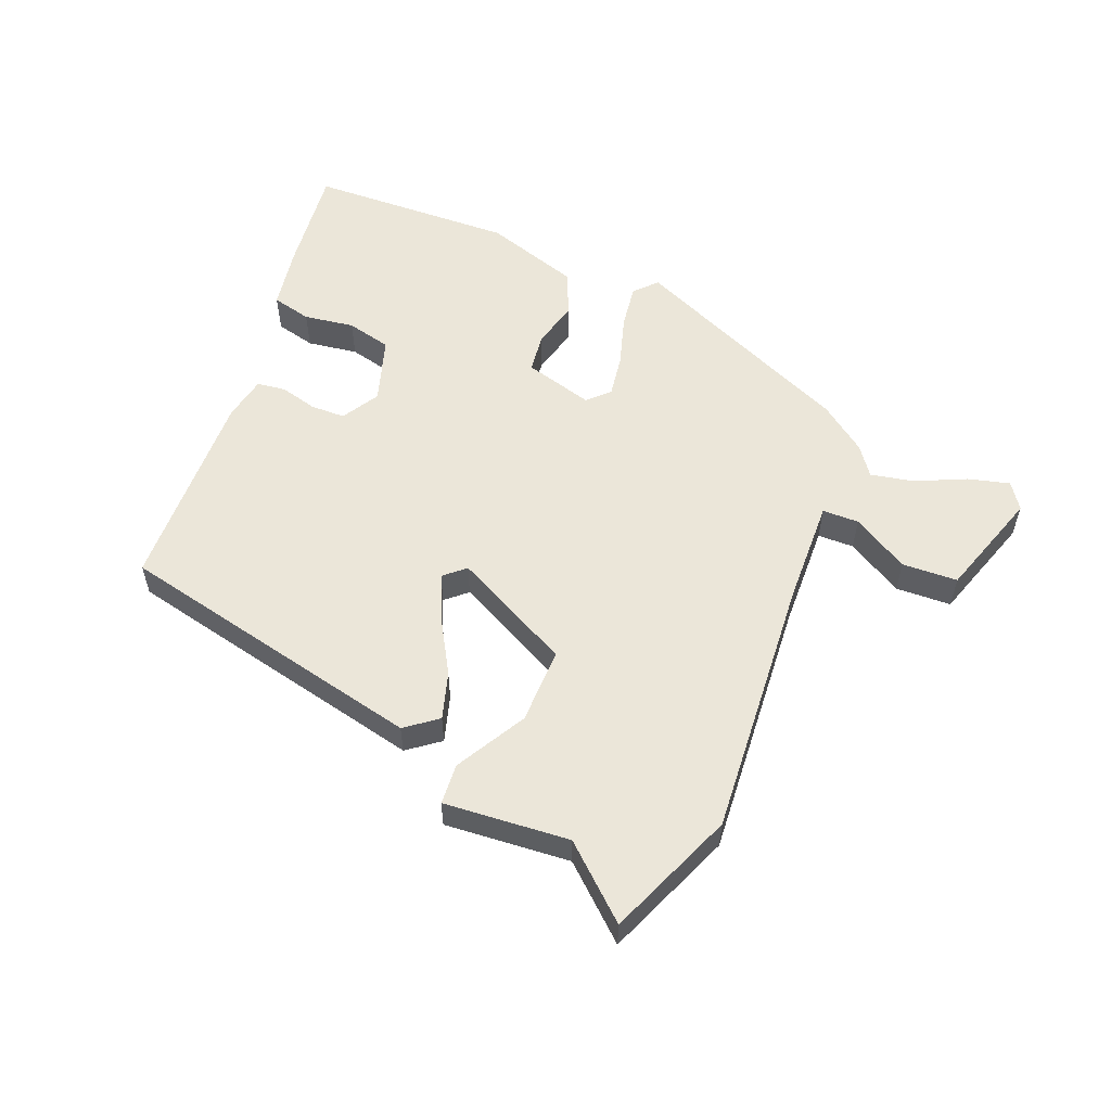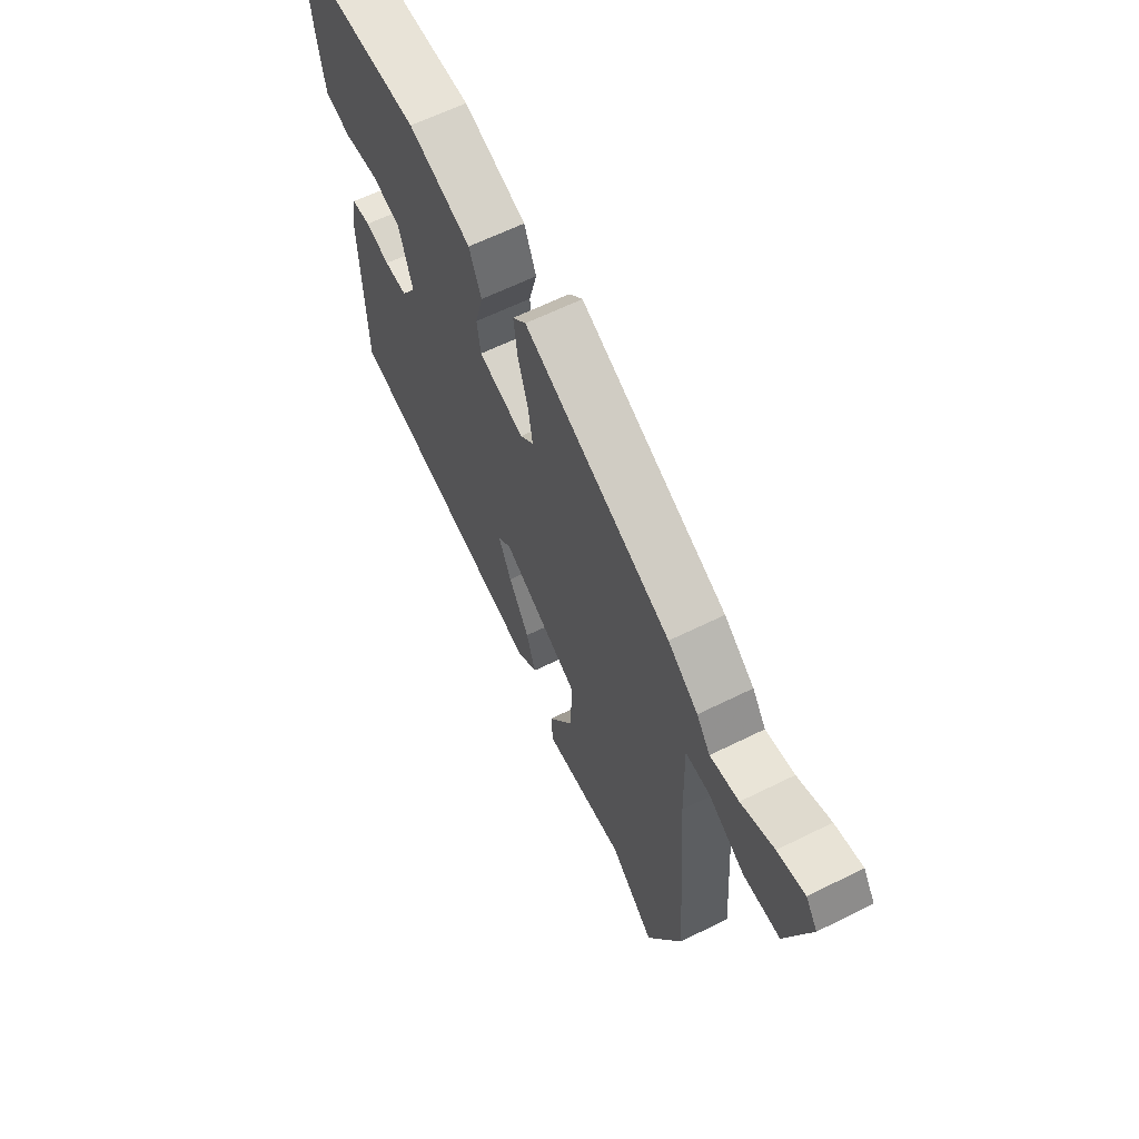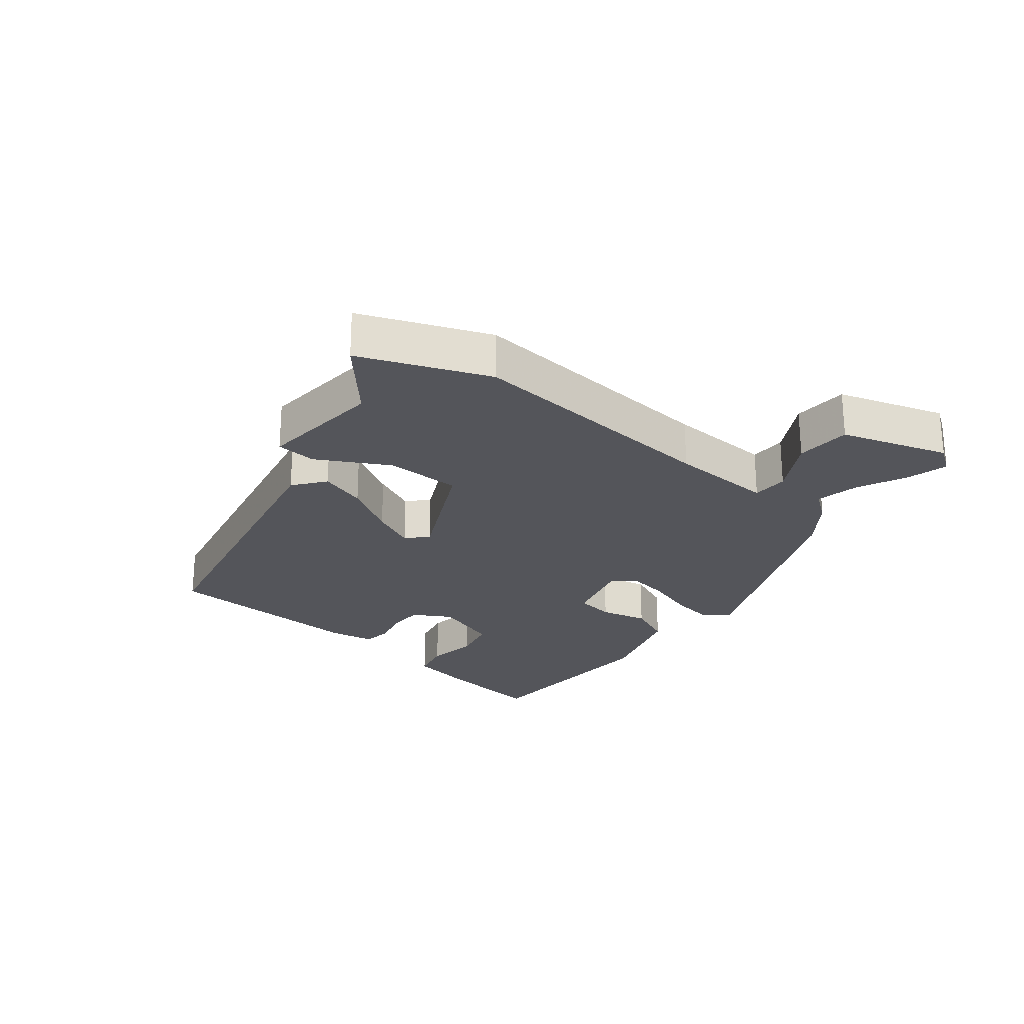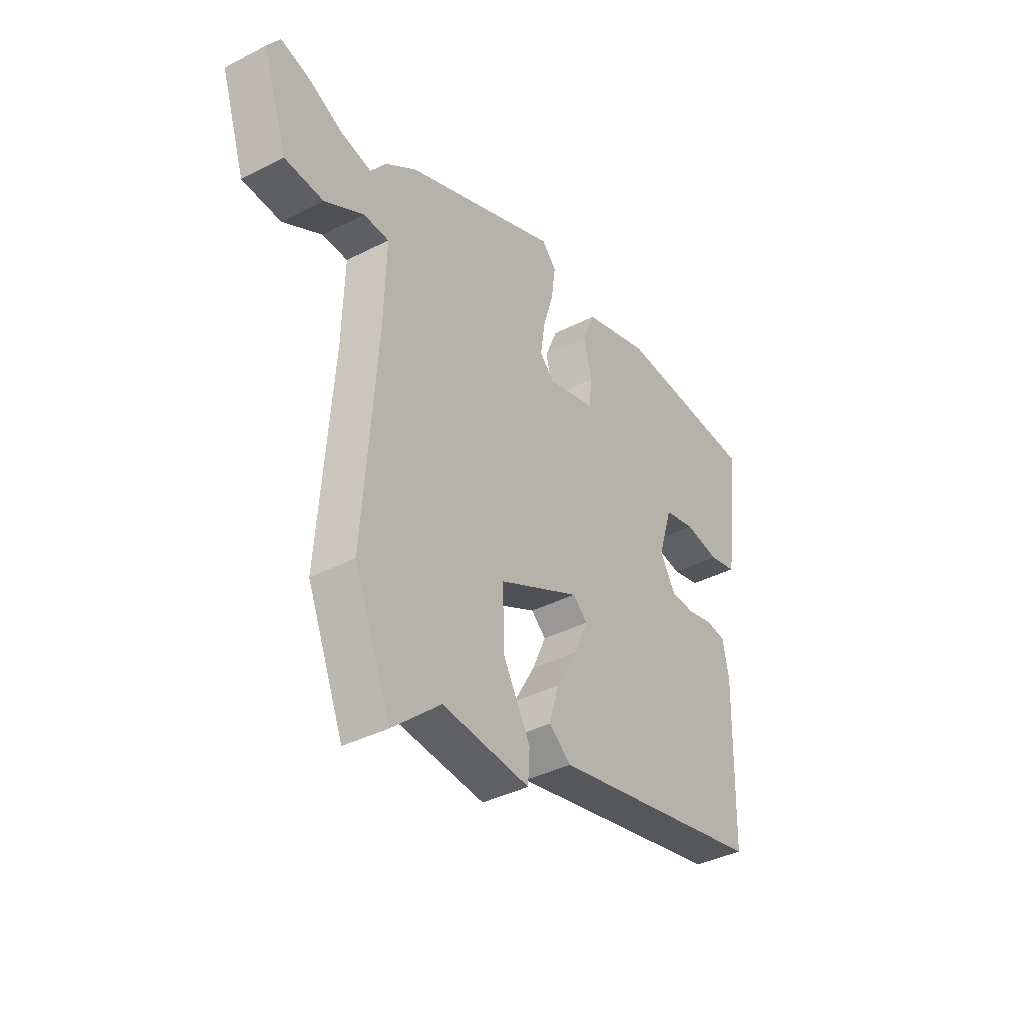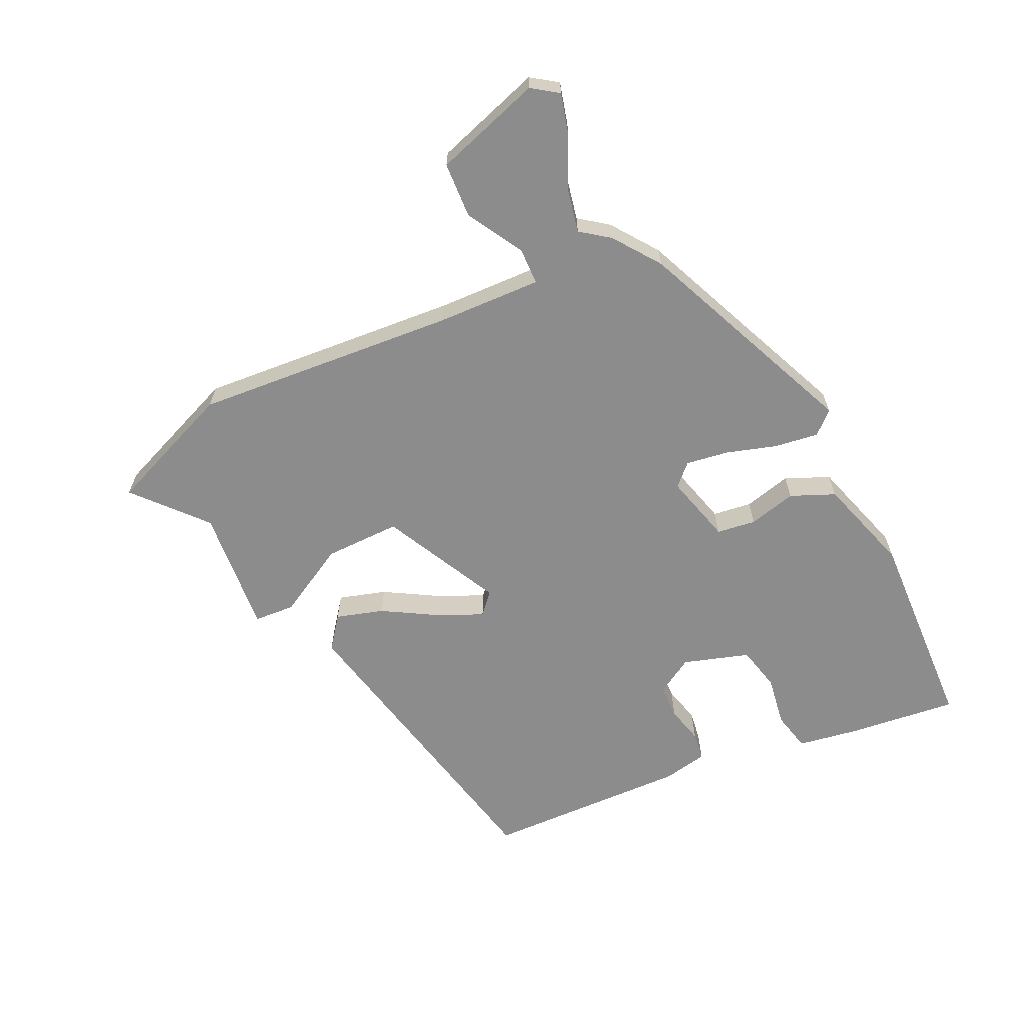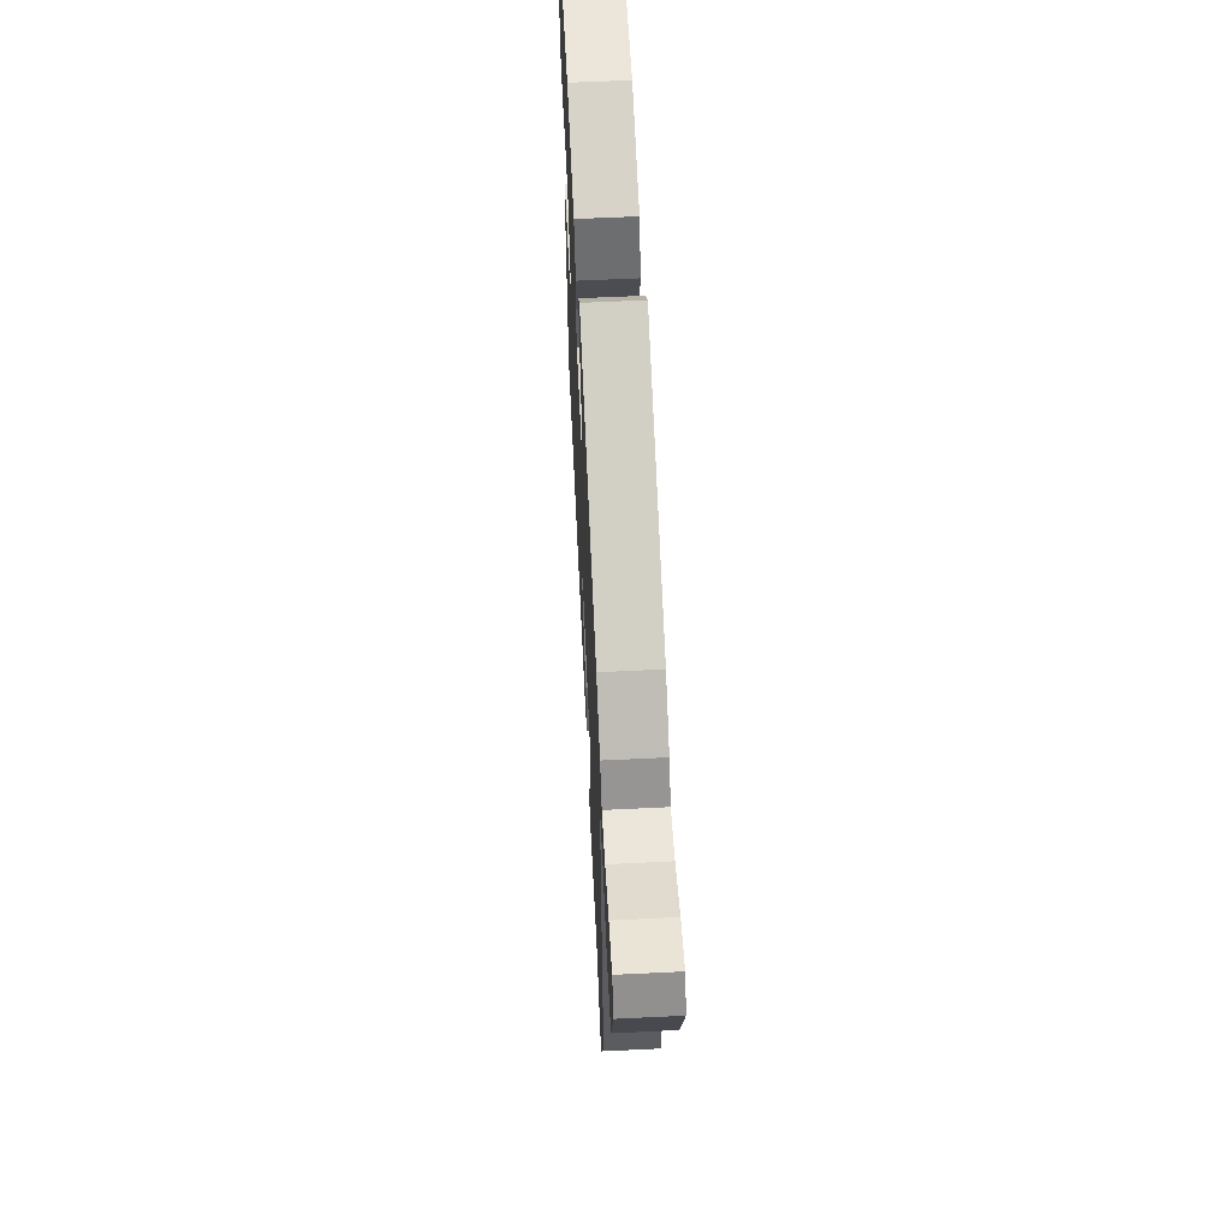
<metadata>
{"format":"obj","ext":"obj","renderer":"f3d","projection":"perspective","resolution":1024,"background":"white","views":[{"elev":56.6,"azim":-158.0,"up":"+Y"},{"elev":63.1,"azim":-116.6,"up":"+Z"},{"elev":-24.9,"azim":-129.3,"up":"+Y"},{"elev":-38.8,"azim":-57.2,"up":"+Z"},{"elev":-64.3,"azim":-64.9,"up":"+Y"},{"elev":58.9,"azim":-92.9,"up":"+Z"}]}
</metadata>
<code>
v 0.535 0.07 0.464
v 0.517 0.07 0.297
v 0.501 0.07 0.198
v 0.439 0.07 0.183
v 0.36 0.07 0.195
v 0.29 0.07 0.178
v 0.258 0.07 0.075
v 0.293 0.07 0.017
v 0.347 0.07 0.016
v 0.405 0.07 0.031
v 0.45 0.07 0.025
v 0.464 0.07 -0.044
v 0.456 0.07 -0.365
v -0.031 0.07 -0.473
v -0.081 0.07 -0.435
v -0.059 0.07 -0.361
v -0.01 0.07 -0.276
v 0.021 0.07 -0.206
v -0.012 0.07 -0.177
v -0.196 0.07 -0.27
v -0.194 0.07 -0.389
v -0.132 0.07 -0.499
v -0.136 0.07 -0.563
v -0.333 0.07 -0.547
v -0.441 0.07 -0.643
v -0.523 0.07 -0.443
v -0.493 0.07 -0.033
v -0.488 0.07 0.131
v -0.545 0.07 0.132
v -0.633 0.07 0.081
v -0.72 0.07 0.085
v -0.775 0.07 0.252
v -0.747 0.07 0.293
v -0.682 0.07 0.276
v -0.604 0.07 0.24
v -0.536 0.07 0.226
v -0.503 0.07 0.271
v -0.431 0.07 0.324
v -0.082 0.07 0.475
v -0.05 0.07 0.441
v -0.059 0.07 0.373
v -0.083 0.07 0.294
v -0.093 0.07 0.227
v -0.061 0.07 0.195
v 0.047 0.07 0.225
v 0.055 0.07 0.286
v 0.036 0.07 0.36
v 0.065 0.07 0.429
v 0.214 0.07 0.476
v 0.535 0 0.464
v 0.517 0 0.297
v 0.501 0 0.198
v 0.439 0 0.183
v 0.36 0 0.195
v 0.29 0 0.178
v 0.258 0 0.075
v 0.293 0 0.017
v 0.347 0 0.016
v 0.405 0 0.031
v 0.45 0 0.025
v 0.464 0 -0.044
v 0.456 0 -0.365
v -0.031 0 -0.473
v -0.081 0 -0.435
v -0.059 0 -0.361
v -0.01 0 -0.276
v 0.021 0 -0.206
v -0.012 0 -0.177
v -0.196 0 -0.27
v -0.194 0 -0.389
v -0.132 0 -0.499
v -0.136 0 -0.563
v -0.333 0 -0.547
v -0.441 0 -0.643
v -0.523 0 -0.443
v -0.493 0 -0.033
v -0.488 0 0.131
v -0.545 0 0.132
v -0.633 0 0.081
v -0.72 0 0.085
v -0.775 0 0.252
v -0.747 0 0.293
v -0.682 0 0.276
v -0.604 0 0.24
v -0.536 0 0.226
v -0.503 0 0.271
v -0.431 0 0.324
v -0.082 0 0.475
v -0.05 0 0.441
v -0.059 0 0.373
v -0.083 0 0.294
v -0.093 0 0.227
v -0.061 0 0.195
v 0.047 0 0.225
v 0.055 0 0.286
v 0.036 0 0.36
v 0.065 0 0.429
v 0.214 0 0.476
f 46 47 48 49
f 45 46 49 1
f 39 40 41 42
f 39 42 43
f 36 37 38 39
f 36 39 43
f 32 33 34 35
f 32 35 36
f 29 30 31 32
f 28 29 32 36
f 24 25 26 27
f 24 27 28
f 21 22 23 24
f 20 21 24 28
f 19 20 28 36
f 14 15 16 17
f 14 17 18
f 13 14 18
f 12 13 18 19
f 9 10 11 12
f 8 9 12 19
f 2 3 4 5
f 45 1 2 5
f 44 45 5 6
f 36 43 44
f 7 8 19 36
f 7 36 44
f 6 7 44
f 98 97 96 95
f 50 98 95 94
f 91 90 89 88
f 92 91 88
f 88 87 86 85
f 92 88 85
f 84 83 82 81
f 85 84 81
f 81 80 79 78
f 85 81 78 77
f 76 75 74 73
f 77 76 73
f 73 72 71 70
f 77 73 70 69
f 85 77 69 68
f 66 65 64 63
f 67 66 63
f 67 63 62
f 68 67 62 61
f 61 60 59 58
f 68 61 58 57
f 54 53 52 51
f 54 51 50 94
f 55 54 94 93
f 93 92 85
f 85 68 57 56
f 93 85 56
f 93 56 55
f 1 50 51 2
f 2 51 52 3
f 3 52 53 4
f 4 53 54 5
f 5 54 55 6
f 6 55 56 7
f 7 56 57 8
f 8 57 58 9
f 9 58 59 10
f 10 59 60 11
f 11 60 61 12
f 12 61 62 13
f 13 62 63 14
f 14 63 64 15
f 15 64 65 16
f 16 65 66 17
f 17 66 67 18
f 18 67 68 19
f 19 68 69 20
f 20 69 70 21
f 21 70 71 22
f 22 71 72 23
f 23 72 73 24
f 24 73 74 25
f 25 74 75 26
f 26 75 76 27
f 27 76 77 28
f 28 77 78 29
f 29 78 79 30
f 30 79 80 31
f 31 80 81 32
f 32 81 82 33
f 33 82 83 34
f 34 83 84 35
f 35 84 85 36
f 36 85 86 37
f 37 86 87 38
f 38 87 88 39
f 39 88 89 40
f 40 89 90 41
f 41 90 91 42
f 42 91 92 43
f 43 92 93 44
f 44 93 94 45
f 45 94 95 46
f 46 95 96 47
f 47 96 97 48
f 48 97 98 49
f 49 98 50 1

</code>
